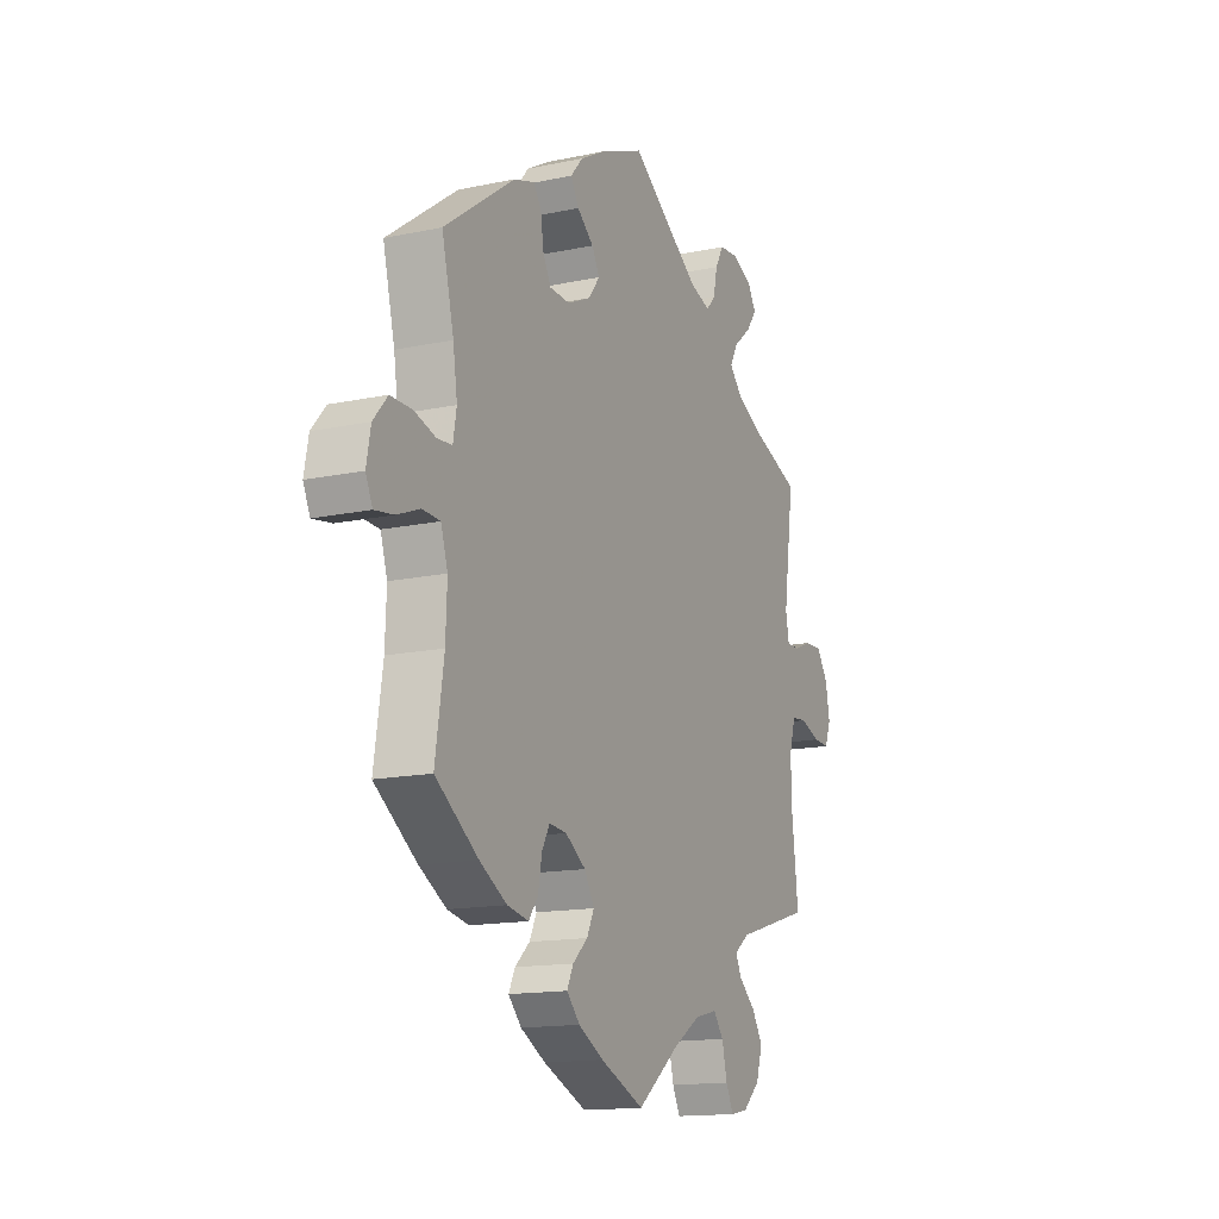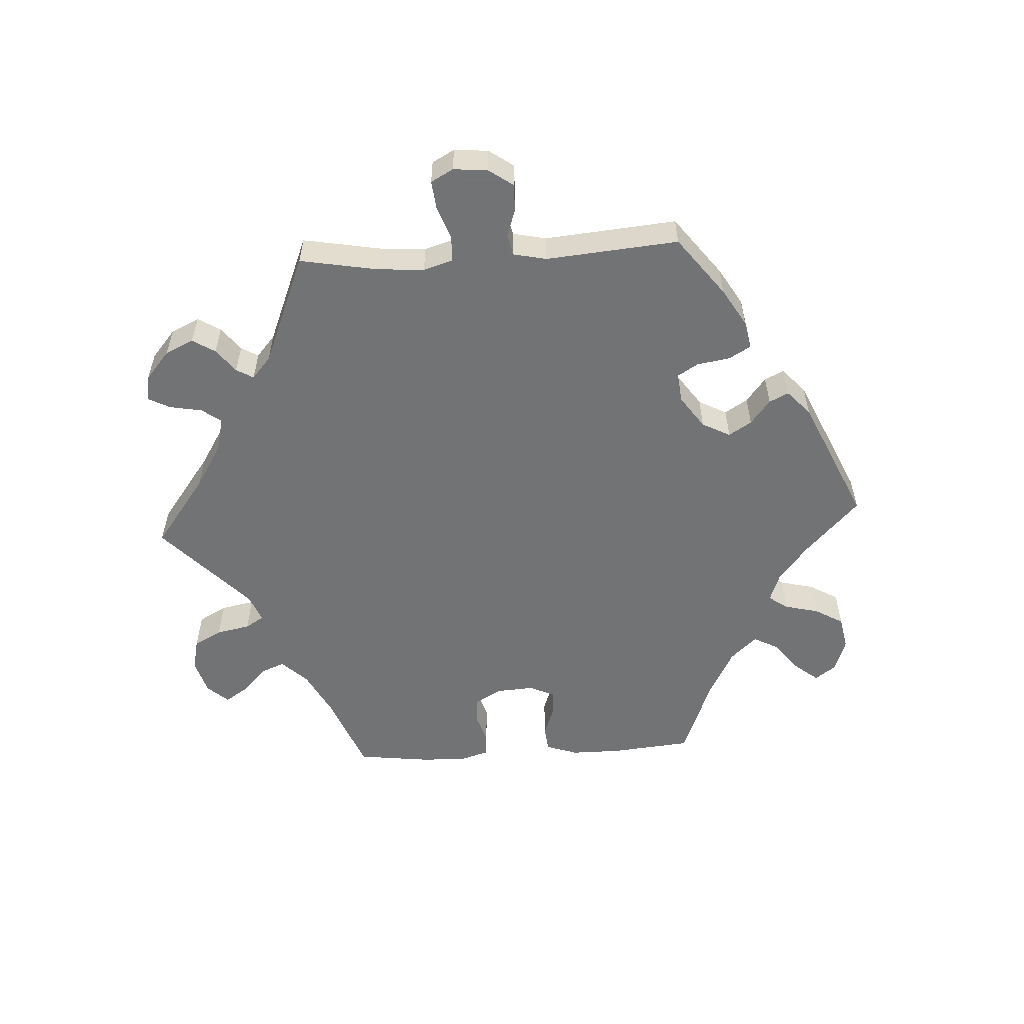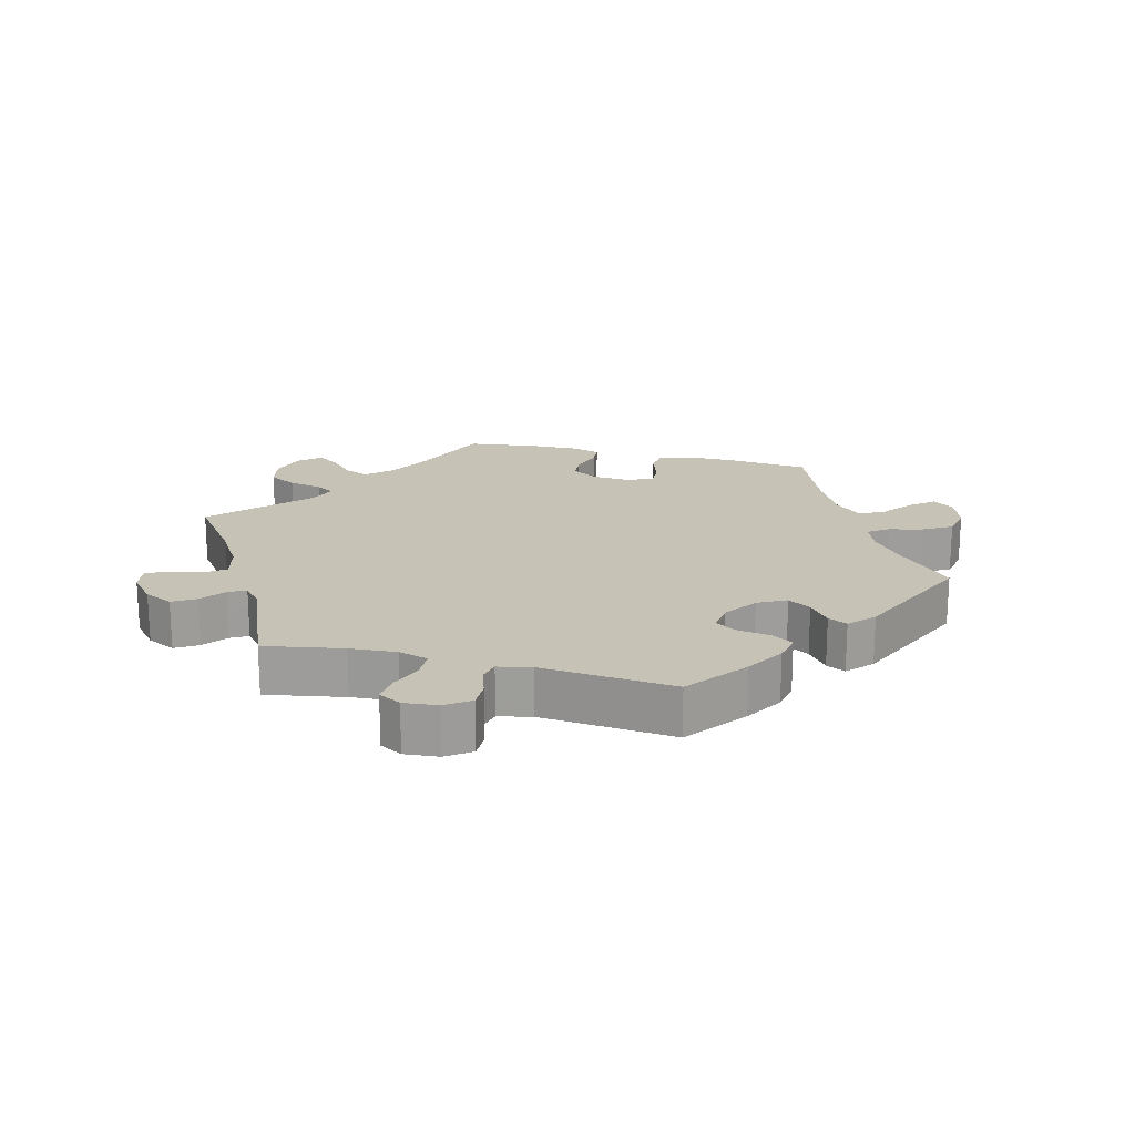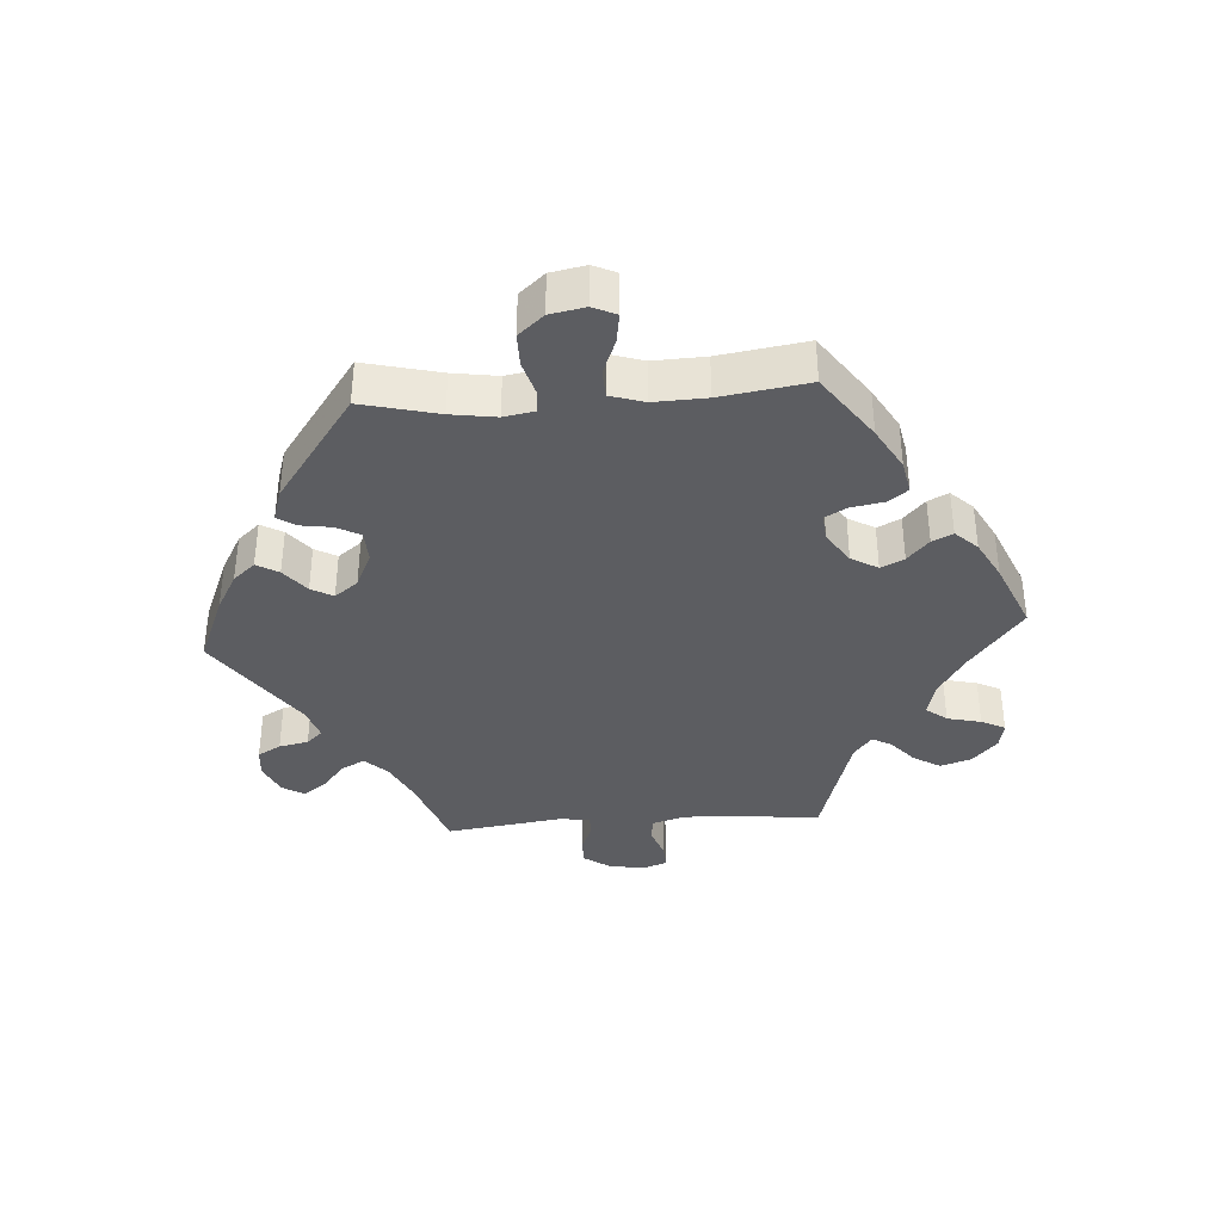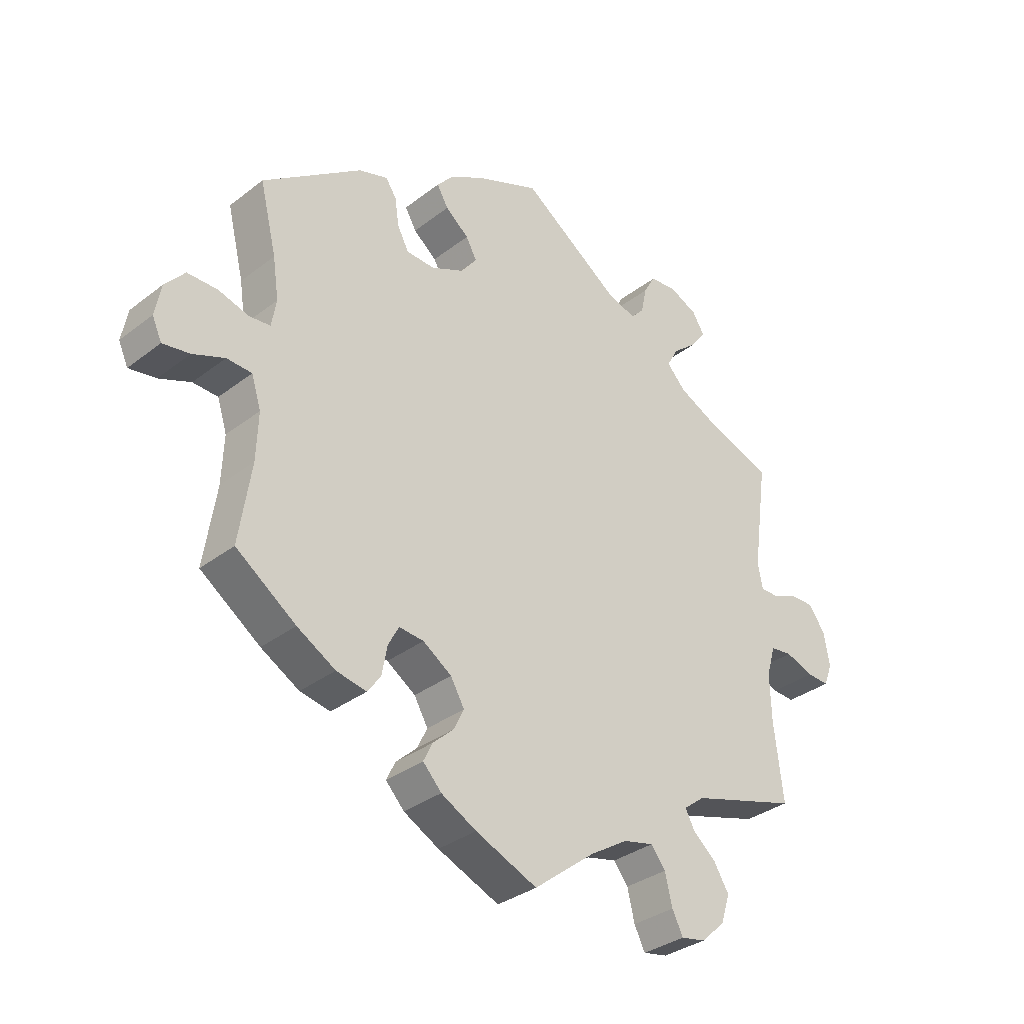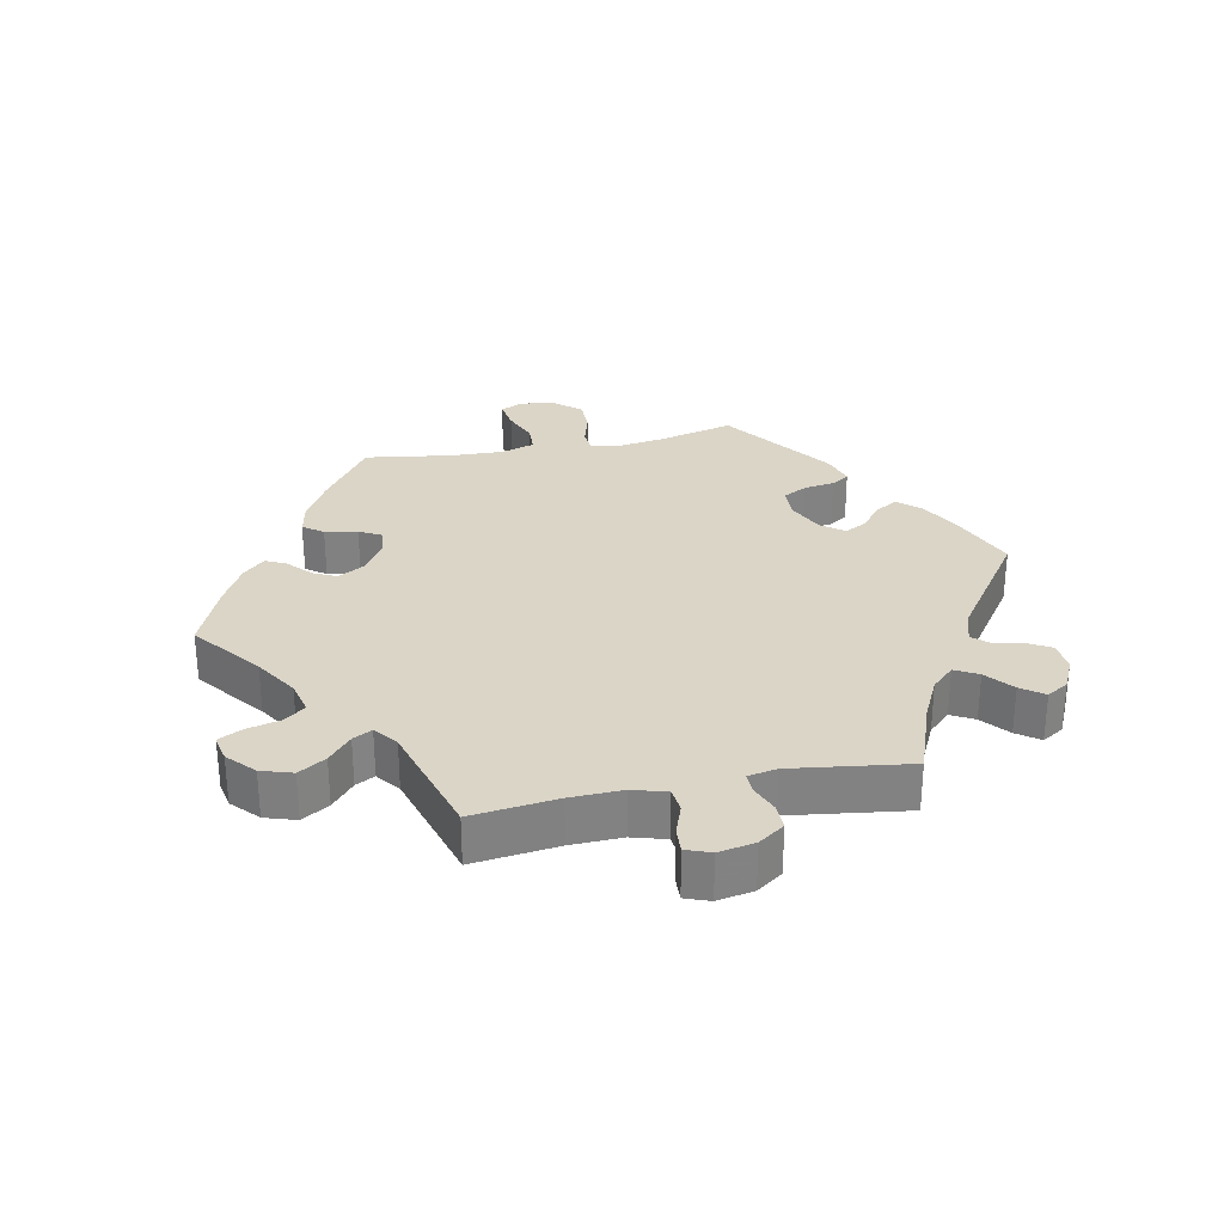
<metadata>
{"format":"obj","ext":"obj","renderer":"f3d","projection":"perspective","resolution":1024,"background":"white","views":[{"elev":-14.7,"azim":114.7,"up":"+Z"},{"elev":-55.7,"azim":-26.8,"up":"+Y"},{"elev":19.3,"azim":-15.7,"up":"+Y"},{"elev":-37.2,"azim":93.9,"up":"+Y"},{"elev":-33.4,"azim":136.5,"up":"+Z"},{"elev":29.6,"azim":-101.6,"up":"+Y"}]}
</metadata>
<code>
v -0.486 0.07 -0.16
v -0.484 0.07 -0.082
v -0.499 0.07 -0.031
v -0.535 0.07 -0.027
v -0.582 0.07 -0.044
v -0.619 0.07 -0.046
v -0.633 0.07 -0.009
v -0.623 0.07 0.046
v -0.596 0.07 0.085
v -0.556 0.07 0.084
v -0.514 0.07 0.067
v -0.484 0.07 0.067
v -0.476 0.07 0.11
v -0.501 0.07 0.289
v -0.388 0.07 0.33
v -0.325 0.07 0.361
v -0.293 0.07 0.395
v -0.312 0.07 0.43
v -0.353 0.07 0.464
v -0.378 0.07 0.498
v -0.358 0.07 0.531
v -0.311 0.07 0.553
v -0.266 0.07 0.549
v -0.246 0.07 0.514
v -0.237 0.07 0.47
v -0.215 0.07 0.446
v -0.166 0.07 0.462
v -0.001 0.07 0.578
v 0.103 0.07 0.535
v 0.161 0.07 0.503
v 0.19 0.07 0.47
v 0.171 0.07 0.437
v 0.132 0.07 0.405
v 0.114 0.07 0.372
v 0.141 0.07 0.337
v 0.195 0.07 0.312
v 0.243 0.07 0.314
v 0.262 0.07 0.35
v 0.269 0.07 0.397
v 0.287 0.07 0.424
v 0.335 0.07 0.409
v 0.501 0.07 0.29
v 0.473 0.07 0.175
v 0.463 0.07 0.107
v 0.471 0.07 0.061
v 0.506 0.07 0.058
v 0.557 0.07 0.073
v 0.607 0.07 0.073
v 0.64 0.07 0.035
v 0.65 0.07 -0.018
v 0.634 0.07 -0.053
v 0.589 0.07 -0.046
v 0.536 0.07 -0.025
v 0.494 0.07 -0.027
v 0.478 0.07 -0.078
v 0.481 0.07 -0.157
v 0.501 0.07 -0.289
v 0.401 0.07 -0.36
v 0.337 0.07 -0.397
v 0.287 0.07 -0.407
v 0.265 0.07 -0.377
v 0.256 0.07 -0.328
v 0.238 0.07 -0.295
v 0.197 0.07 -0.299
v 0.149 0.07 -0.331
v 0.126 0.07 -0.371
v 0.143 0.07 -0.406
v 0.178 0.07 -0.438
v 0.193 0.07 -0.469
v 0.162 0.07 -0.502
v 0.103 0.07 -0.534
v 0 0.07 -0.578
v -0.101 0.07 -0.499
v -0.165 0.07 -0.459
v -0.216 0.07 -0.447
v -0.24 0.07 -0.478
v -0.252 0.07 -0.529
v -0.27 0.07 -0.565
v -0.311 0.07 -0.557
v -0.351 0.07 -0.52
v -0.366 0.07 -0.473
v -0.341 0.07 -0.432
v -0.302 0.07 -0.398
v -0.287 0.07 -0.369
v -0.322 0.07 -0.342
v -0.501 0.07 -0.289
v -0.486 0 -0.16
v -0.484 0 -0.082
v -0.499 0 -0.031
v -0.535 0 -0.027
v -0.582 0 -0.044
v -0.619 0 -0.046
v -0.633 0 -0.009
v -0.623 0 0.046
v -0.596 0 0.085
v -0.556 0 0.084
v -0.514 0 0.067
v -0.484 0 0.067
v -0.476 0 0.11
v -0.501 0 0.289
v -0.388 0 0.33
v -0.325 0 0.361
v -0.293 0 0.395
v -0.312 0 0.43
v -0.353 0 0.464
v -0.378 0 0.498
v -0.358 0 0.531
v -0.311 0 0.553
v -0.266 0 0.549
v -0.246 0 0.514
v -0.237 0 0.47
v -0.215 0 0.446
v -0.166 0 0.462
v -0.001 0 0.578
v 0.103 0 0.535
v 0.161 0 0.503
v 0.19 0 0.47
v 0.171 0 0.437
v 0.132 0 0.405
v 0.114 0 0.372
v 0.141 0 0.337
v 0.195 0 0.312
v 0.243 0 0.314
v 0.262 0 0.35
v 0.269 0 0.397
v 0.287 0 0.424
v 0.335 0 0.409
v 0.501 0 0.29
v 0.473 0 0.175
v 0.463 0 0.107
v 0.471 0 0.061
v 0.506 0 0.058
v 0.557 0 0.073
v 0.607 0 0.073
v 0.64 0 0.035
v 0.65 0 -0.018
v 0.634 0 -0.053
v 0.589 0 -0.046
v 0.536 0 -0.025
v 0.494 0 -0.027
v 0.478 0 -0.078
v 0.481 0 -0.157
v 0.501 0 -0.289
v 0.401 0 -0.36
v 0.337 0 -0.397
v 0.287 0 -0.407
v 0.265 0 -0.377
v 0.256 0 -0.328
v 0.238 0 -0.295
v 0.197 0 -0.299
v 0.149 0 -0.331
v 0.126 0 -0.371
v 0.143 0 -0.406
v 0.178 0 -0.438
v 0.193 0 -0.469
v 0.162 0 -0.502
v 0.103 0 -0.534
v 0 0 -0.578
v -0.101 0 -0.499
v -0.165 0 -0.459
v -0.216 0 -0.447
v -0.24 0 -0.478
v -0.252 0 -0.529
v -0.27 0 -0.565
v -0.311 0 -0.557
v -0.351 0 -0.52
v -0.366 0 -0.473
v -0.341 0 -0.432
v -0.302 0 -0.398
v -0.287 0 -0.369
v -0.322 0 -0.342
v -0.501 0 -0.289
f 85 86 1
f 84 85 1 2
f 80 81 82 83
f 80 83 84
f 79 80 84
f 76 77 78 79
f 75 76 79 84
f 74 75 84 2
f 70 71 72 73
f 67 68 69 70
f 66 67 70 73
f 65 66 73 74
f 59 60 61 62
f 59 62 63
f 56 57 58 59
f 55 56 59 63
f 54 55 63 64
f 50 51 52 53
f 50 53 54
f 49 50 54
f 46 47 48 49
f 45 46 49 54
f 40 41 42 43
f 38 39 40 43
f 37 38 43 44
f 36 37 44 45
f 30 31 32 33
f 30 33 34
f 27 28 29 30
f 26 27 30 34
f 22 23 24 25
f 20 21 22 25
f 18 19 20 25
f 17 18 25 26
f 16 17 26 34
f 13 14 15
f 12 13 15 16
f 8 9 10 11
f 8 11 12
f 7 8 12
f 4 5 6 7
f 3 4 7 12
f 35 36 45 54
f 35 54 64 65
f 34 35 65 74
f 12 16 34 74
f 2 3 12 74
f 87 172 171
f 88 87 171 170
f 169 168 167 166
f 170 169 166
f 170 166 165
f 165 164 163 162
f 170 165 162 161
f 88 170 161 160
f 159 158 157 156
f 156 155 154 153
f 159 156 153 152
f 160 159 152 151
f 148 147 146 145
f 149 148 145
f 145 144 143 142
f 149 145 142 141
f 150 149 141 140
f 139 138 137 136
f 140 139 136
f 140 136 135
f 135 134 133 132
f 140 135 132 131
f 129 128 127 126
f 129 126 125 124
f 130 129 124 123
f 131 130 123 122
f 119 118 117 116
f 120 119 116
f 116 115 114 113
f 120 116 113 112
f 111 110 109 108
f 111 108 107 106
f 111 106 105 104
f 112 111 104 103
f 120 112 103 102
f 101 100 99
f 102 101 99 98
f 97 96 95 94
f 98 97 94
f 98 94 93
f 93 92 91 90
f 98 93 90 89
f 140 131 122 121
f 151 150 140 121
f 160 151 121 120
f 160 120 102 98
f 160 98 89 88
f 1 87 88 2
f 2 88 89 3
f 3 89 90 4
f 4 90 91 5
f 5 91 92 6
f 6 92 93 7
f 7 93 94 8
f 8 94 95 9
f 9 95 96 10
f 10 96 97 11
f 11 97 98 12
f 12 98 99 13
f 13 99 100 14
f 14 100 101 15
f 15 101 102 16
f 16 102 103 17
f 17 103 104 18
f 18 104 105 19
f 19 105 106 20
f 20 106 107 21
f 21 107 108 22
f 22 108 109 23
f 23 109 110 24
f 24 110 111 25
f 25 111 112 26
f 26 112 113 27
f 27 113 114 28
f 28 114 115 29
f 29 115 116 30
f 30 116 117 31
f 31 117 118 32
f 32 118 119 33
f 33 119 120 34
f 34 120 121 35
f 35 121 122 36
f 36 122 123 37
f 37 123 124 38
f 38 124 125 39
f 39 125 126 40
f 40 126 127 41
f 41 127 128 42
f 42 128 129 43
f 43 129 130 44
f 44 130 131 45
f 45 131 132 46
f 46 132 133 47
f 47 133 134 48
f 48 134 135 49
f 49 135 136 50
f 50 136 137 51
f 51 137 138 52
f 52 138 139 53
f 53 139 140 54
f 54 140 141 55
f 55 141 142 56
f 56 142 143 57
f 57 143 144 58
f 58 144 145 59
f 59 145 146 60
f 60 146 147 61
f 61 147 148 62
f 62 148 149 63
f 63 149 150 64
f 64 150 151 65
f 65 151 152 66
f 66 152 153 67
f 67 153 154 68
f 68 154 155 69
f 69 155 156 70
f 70 156 157 71
f 71 157 158 72
f 72 158 159 73
f 73 159 160 74
f 74 160 161 75
f 75 161 162 76
f 76 162 163 77
f 77 163 164 78
f 78 164 165 79
f 79 165 166 80
f 80 166 167 81
f 81 167 168 82
f 82 168 169 83
f 83 169 170 84
f 84 170 171 85
f 85 171 172 86
f 86 172 87 1

</code>
